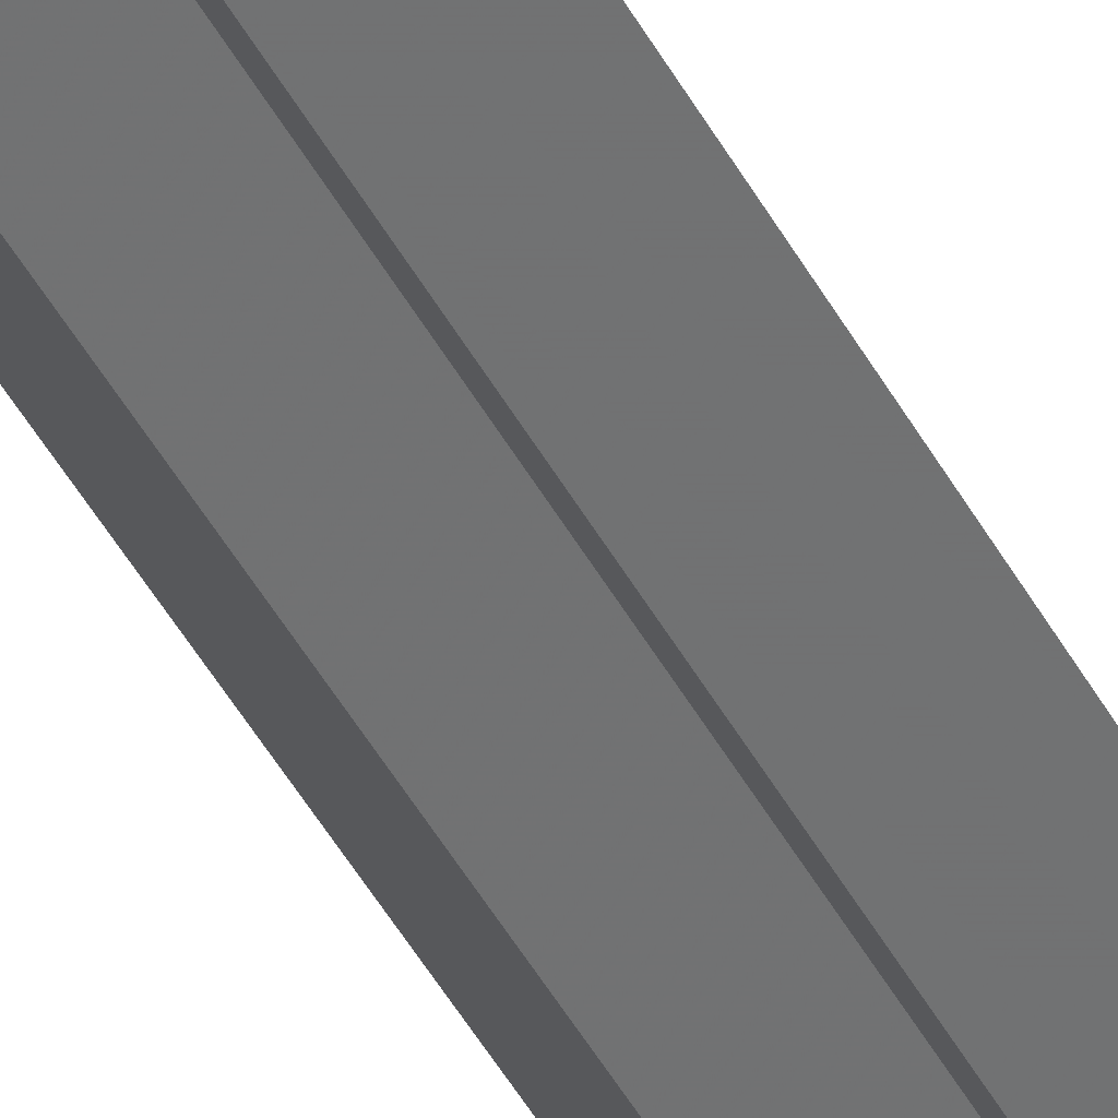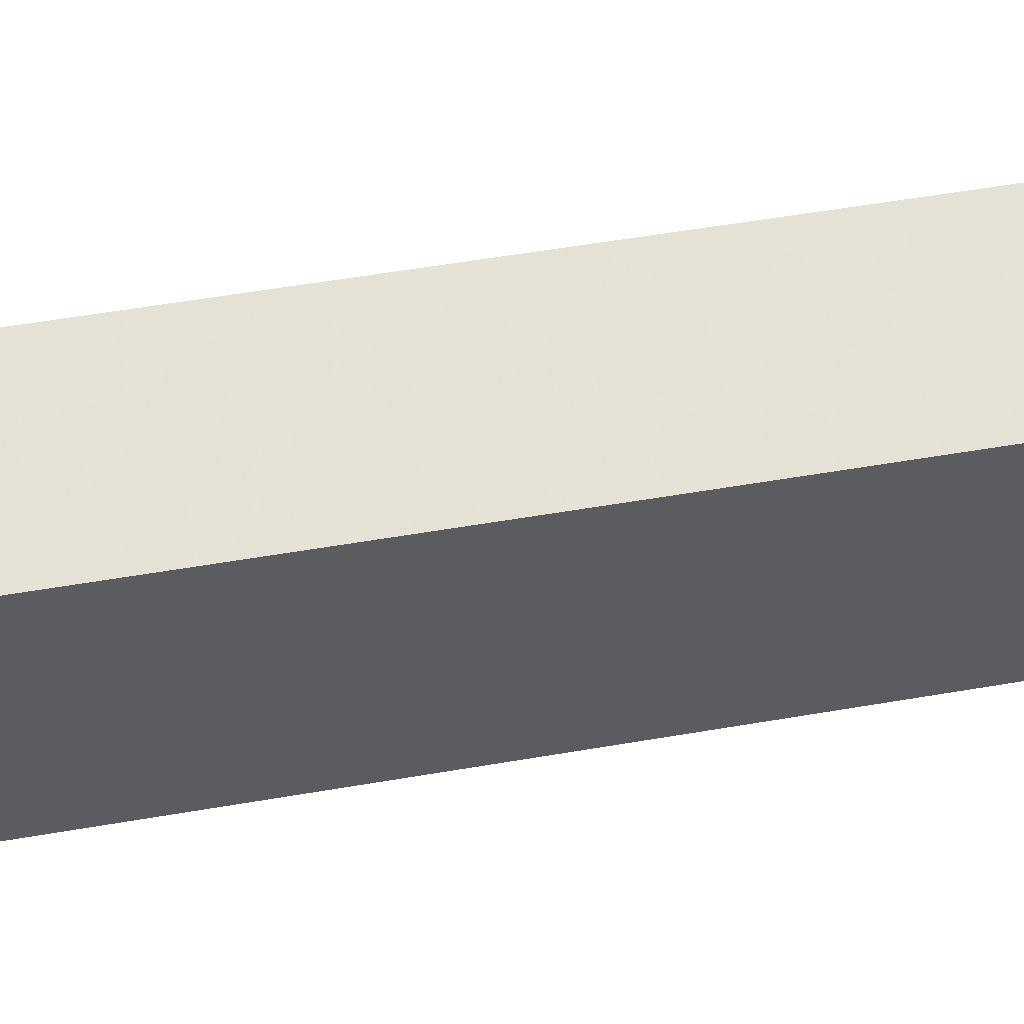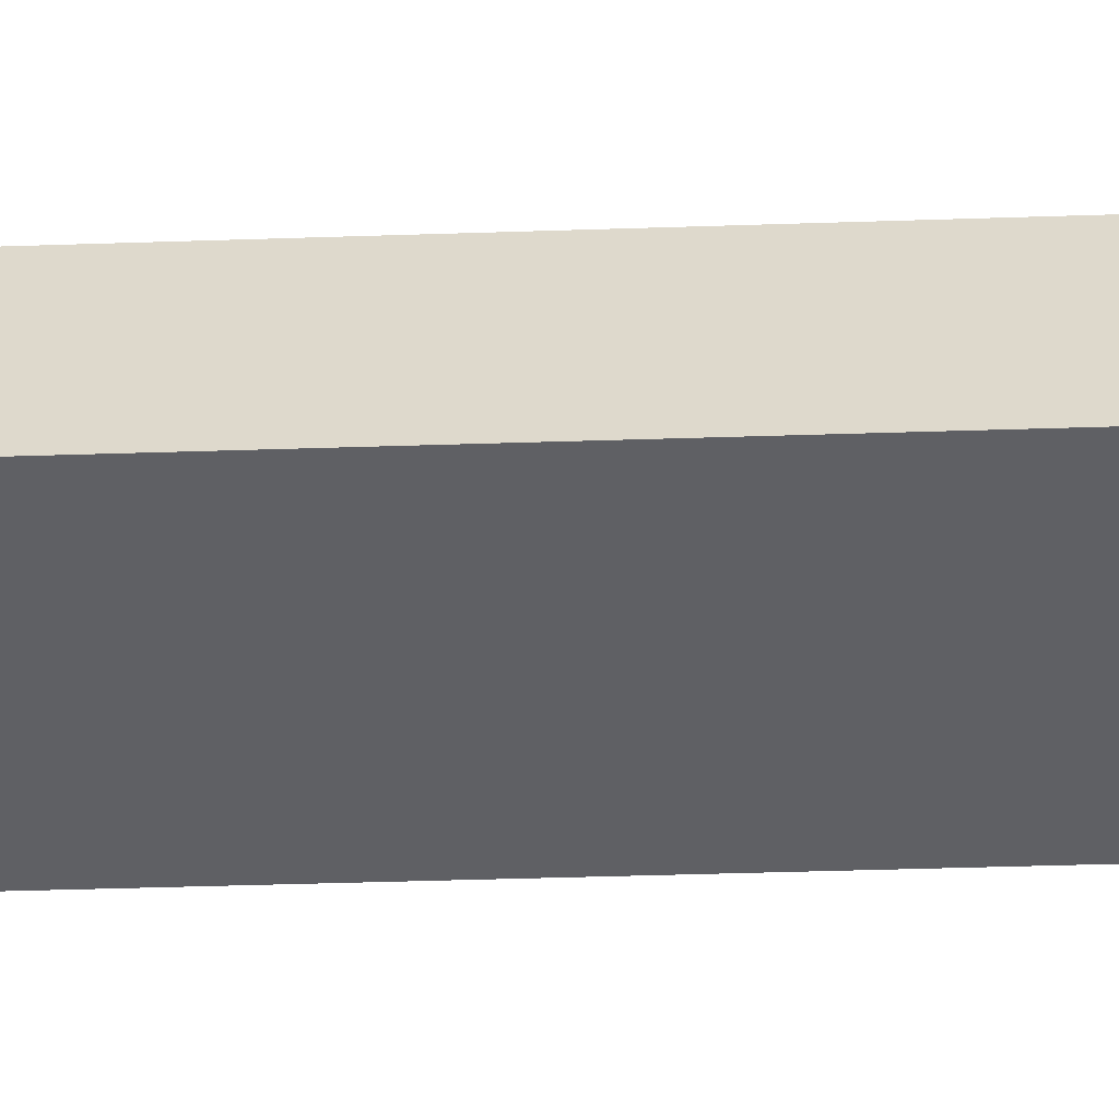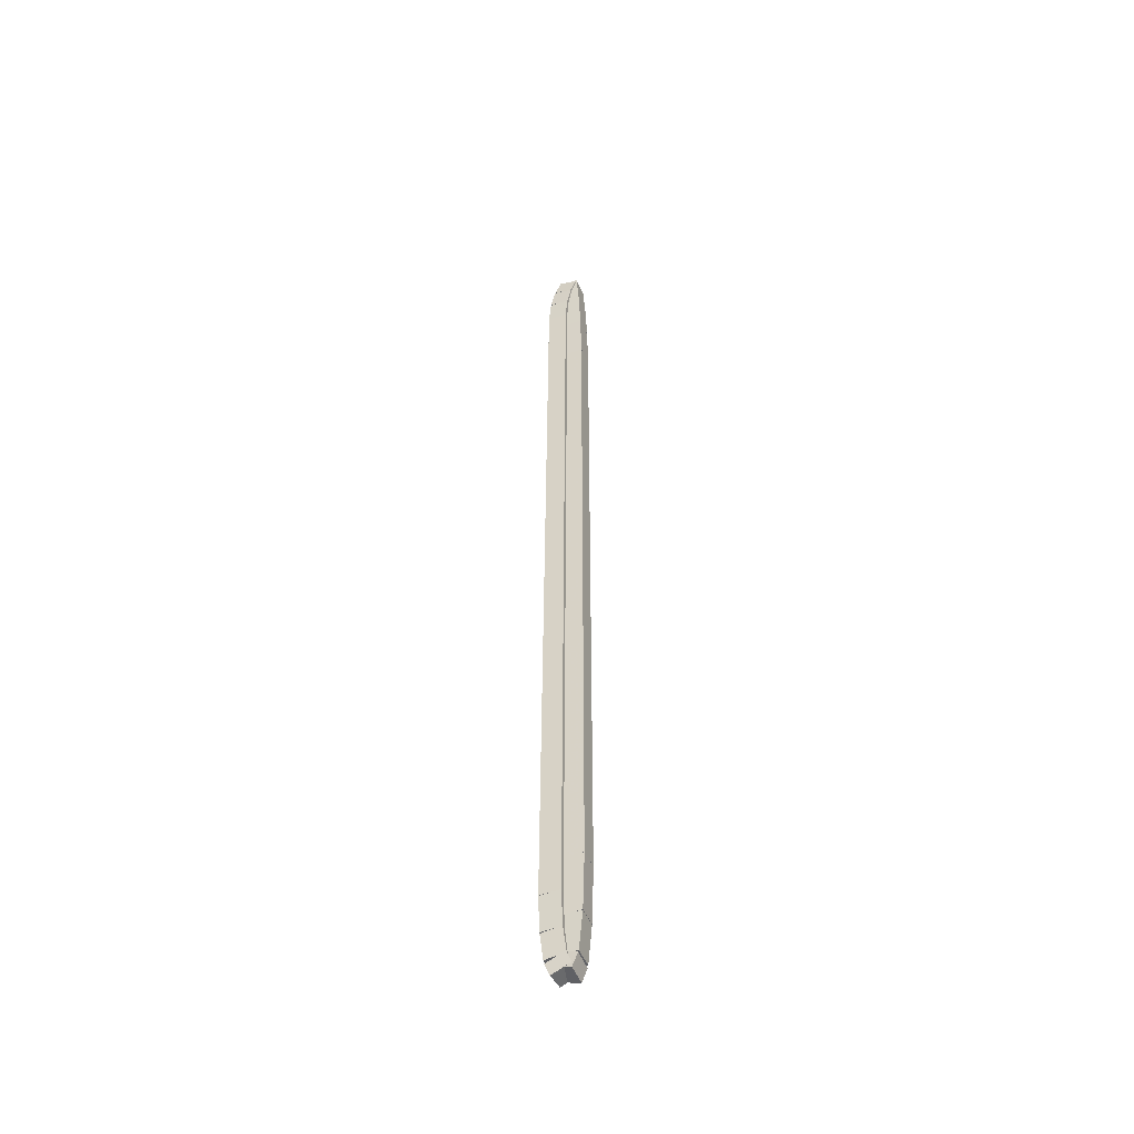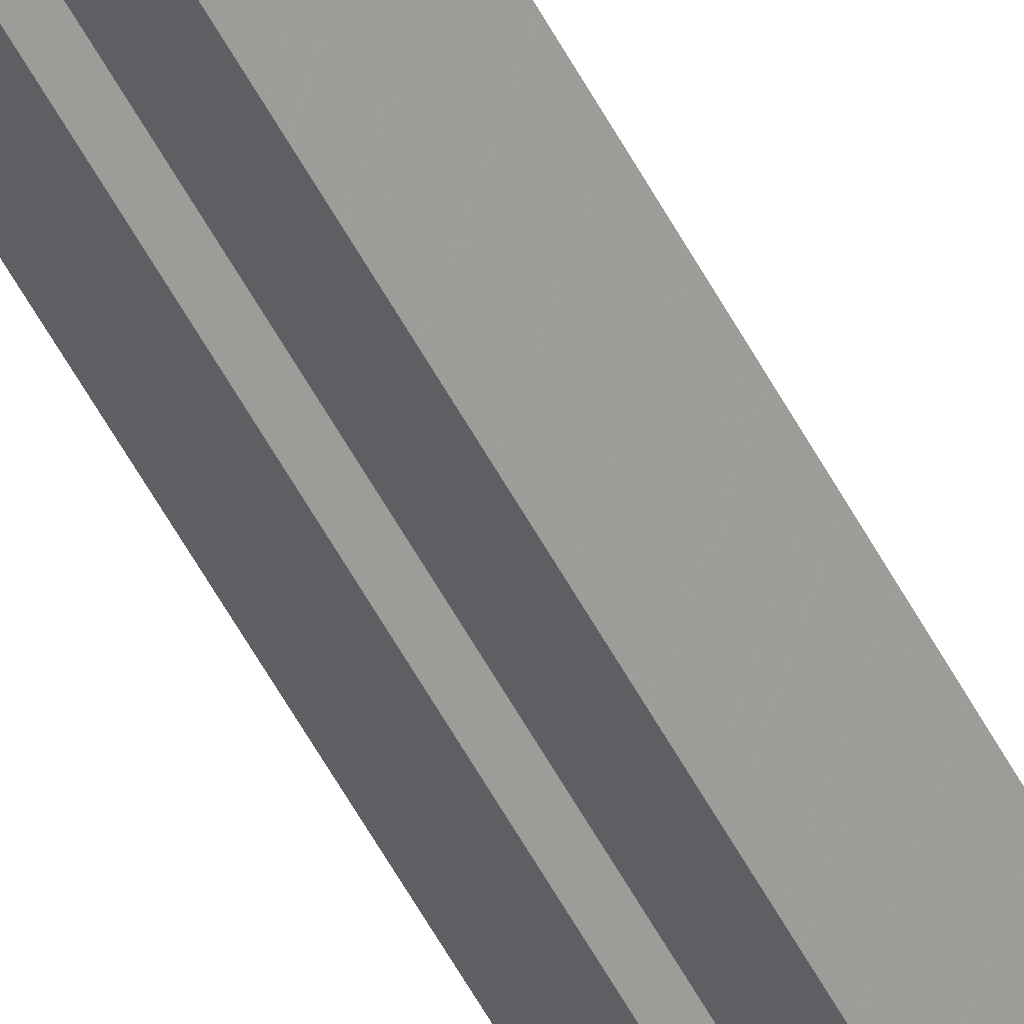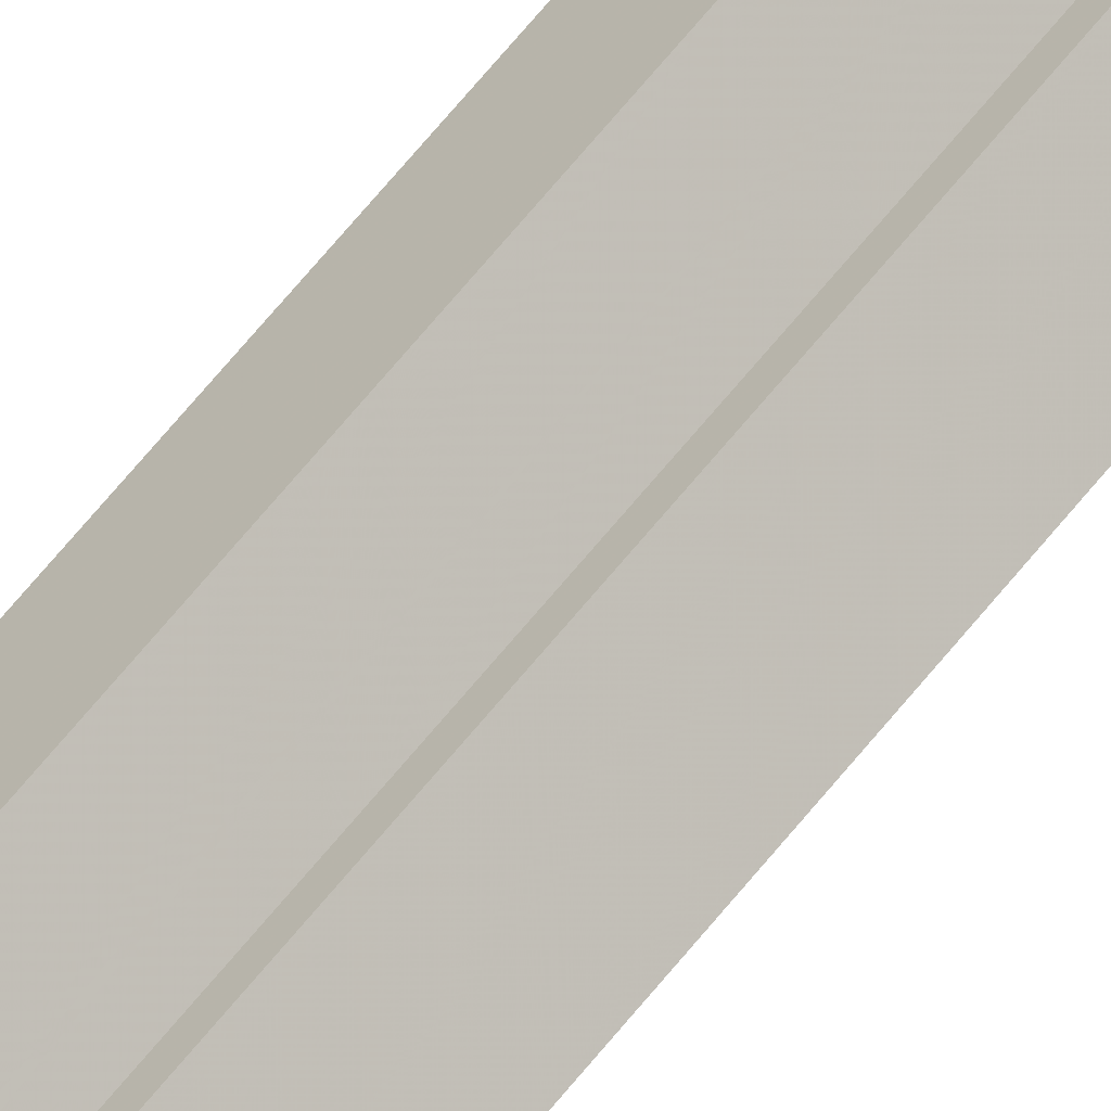
<metadata>
{"format":"obj","ext":"obj","renderer":"f3d","projection":"perspective","resolution":1024,"background":"white","views":[{"elev":-33.1,"azim":20.9,"up":"+Z"},{"elev":10.2,"azim":50.1,"up":"+Z"},{"elev":-5.5,"azim":104.5,"up":"+Z"},{"elev":-48.5,"azim":-22.9,"up":"+Y"},{"elev":-49.5,"azim":-154.4,"up":"+Z"},{"elev":55.3,"azim":-144.3,"up":"+Z"}]}
</metadata>
<code>
g name
v 38.89 29.15 11.96
v 38.69 29.18 12.15
v 38.51 29.27 11.96
v 38.71 29.24 11.76
v 38.97 29.39 12
v 38.77 29.42 12.2
v 38.59 29.51 12
v 38.79 29.48 11.8
f 1 2 3 4
f 6 2 1 5
f 5 1 4 8
f 6 5 8 7
f 8 4 3 7
f 7 3 2 6
g name
v 38.85 28.86 11.93
v 38.65 28.88 12.12
v 38.45 28.93 11.93
v 38.65 28.92 11.73
v 38.9 29.18 11.96
v 38.7 29.19 12.15
v 38.5 29.24 11.96
v 38.7 29.23 11.76
f 9 10 11 12
f 14 10 9 13
f 13 9 12 16
f 14 13 16 15
f 16 12 11 15
f 15 11 10 14
g name
v 38.82 28.5 11.91
v 38.62 28.5 12.11
v 38.43 28.52 11.91
v 38.63 28.52 11.71
v 38.85 28.89 11.93
v 38.65 28.89 12.13
v 38.45 28.91 11.93
v 38.65 28.9 11.73
f 17 18 19 20
f 22 18 17 21
f 21 17 20 24
f 22 21 24 23
f 24 20 19 23
f 23 19 18 22
g name
v 38.79 16.94 11.89
v 38.59 16.94 12.09
v 38.39 16.94 11.89
v 38.59 16.94 11.69
v 38.83 28.51 11.91
v 38.62 28.51 12.11
v 38.42 28.51 11.91
v 38.62 28.51 11.71
f 25 26 27 28
f 30 26 25 29
f 29 25 28 32
f 30 29 32 31
f 32 28 27 31
f 31 27 26 30
g name
v 38.8 16.43 11.9
v 38.6 16.43 12.1
v 38.4 16.42 11.9
v 38.6 16.42 11.7
v 38.79 16.95 11.89
v 38.59 16.95 12.09
v 38.39 16.94 11.89
v 38.59 16.94 11.69
f 33 34 35 36
f 38 34 33 37
f 37 33 36 40
f 38 37 40 39
f 40 36 35 39
f 39 35 34 38
g name
v 38.84 16.07 11.92
v 38.64 16.06 12.12
v 38.44 16.03 11.92
v 38.64 16.04 11.72
v 38.8 16.44 11.9
v 38.6 16.43 12.1
v 38.4 16.4 11.9
v 38.6 16.41 11.7
f 41 42 43 44
f 46 42 41 45
f 45 41 44 48
f 46 45 48 47
f 48 44 43 47
f 47 43 42 46
g name
v 38.89 15.95 11.95
v 38.69 15.92 12.15
v 38.51 15.82 11.95
v 38.71 15.85 11.76
v 38.83 16.12 11.92
v 38.63 16.09 12.12
v 38.45 15.98 11.92
v 38.65 16.01 11.72
f 49 50 51 52
f 54 50 49 53
f 53 49 52 56
f 54 53 56 55
f 56 52 51 55
f 55 51 50 54
g name
v 38.57 16.14 11.99
v 38.75 16.05 12.19
v 38.95 16.02 11.99
v 38.77 16.11 11.79
v 38.51 15.94 11.95
v 38.69 15.86 12.15
v 38.89 15.83 11.95
v 38.71 15.92 11.76
f 57 58 59 60
f 62 58 57 61
f 61 57 60 64
f 62 61 64 63
f 64 60 59 63
f 63 59 58 62
g name
v 38.6 16.65 12.01
v 38.8 16.63 12.21
v 39 16.62 12.01
v 38.8 16.65 11.81
v 38.56 16.1 11.99
v 38.76 16.07 12.19
v 38.96 16.07 11.99
v 38.76 16.09 11.79
f 65 66 67 68
f 70 66 65 69
f 69 65 68 72
f 70 69 72 71
f 72 68 67 71
f 71 67 66 70
g name
v 38.62 17.48 12.02
v 38.82 17.47 12.22
v 39.02 17.47 12.02
v 38.82 17.48 11.82
v 38.6 16.64 12.01
v 38.8 16.63 12.21
v 39 16.63 12.01
v 38.8 16.64 11.81
f 73 74 75 76
f 78 74 73 77
f 77 73 76 80
f 78 77 80 79
f 80 76 75 79
f 79 75 74 78
g name
v 38.64 27.51 12.03
v 38.84 27.51 12.23
v 39.04 27.51 12.03
v 38.84 27.51 11.83
v 38.62 17.47 12.02
v 38.82 17.47 12.22
v 39.02 17.47 12.02
v 38.82 17.47 11.82
f 81 82 83 84
f 86 82 81 85
f 85 81 84 88
f 86 85 88 87
f 88 84 83 87
f 87 83 82 86
g name
v 38.63 28.29 12.03
v 38.83 28.29 12.23
v 39.03 28.29 12.03
v 38.83 28.29 11.83
v 38.64 27.5 12.03
v 38.84 27.51 12.23
v 39.04 27.51 12.03
v 38.84 27.5 11.83
f 89 90 91 92
f 94 90 89 93
f 93 89 92 96
f 94 93 96 95
f 96 92 91 95
f 95 91 90 94
g name
v 38.61 28.91 12.02
v 38.81 28.93 12.22
v 39.01 28.93 12.02
v 38.81 28.92 11.82
v 38.63 28.28 12.03
v 38.83 28.29 12.23
v 39.03 28.29 12.03
v 38.83 28.28 11.83
f 97 98 99 100
f 102 98 97 101
f 101 97 100 104
f 102 101 104 103
f 104 100 99 103
f 103 99 98 102
g name
v 38.58 29.44 12
v 38.78 29.46 12.2
v 38.98 29.46 12
v 38.78 29.44 11.8
v 38.61 28.91 12.02
v 38.81 28.93 12.22
v 39.01 28.93 12.02
v 38.81 28.91 11.82
f 105 106 107 108
f 110 106 105 109
f 109 105 108 112
f 110 109 112 111
f 112 108 107 111
f 111 107 106 110

</code>
